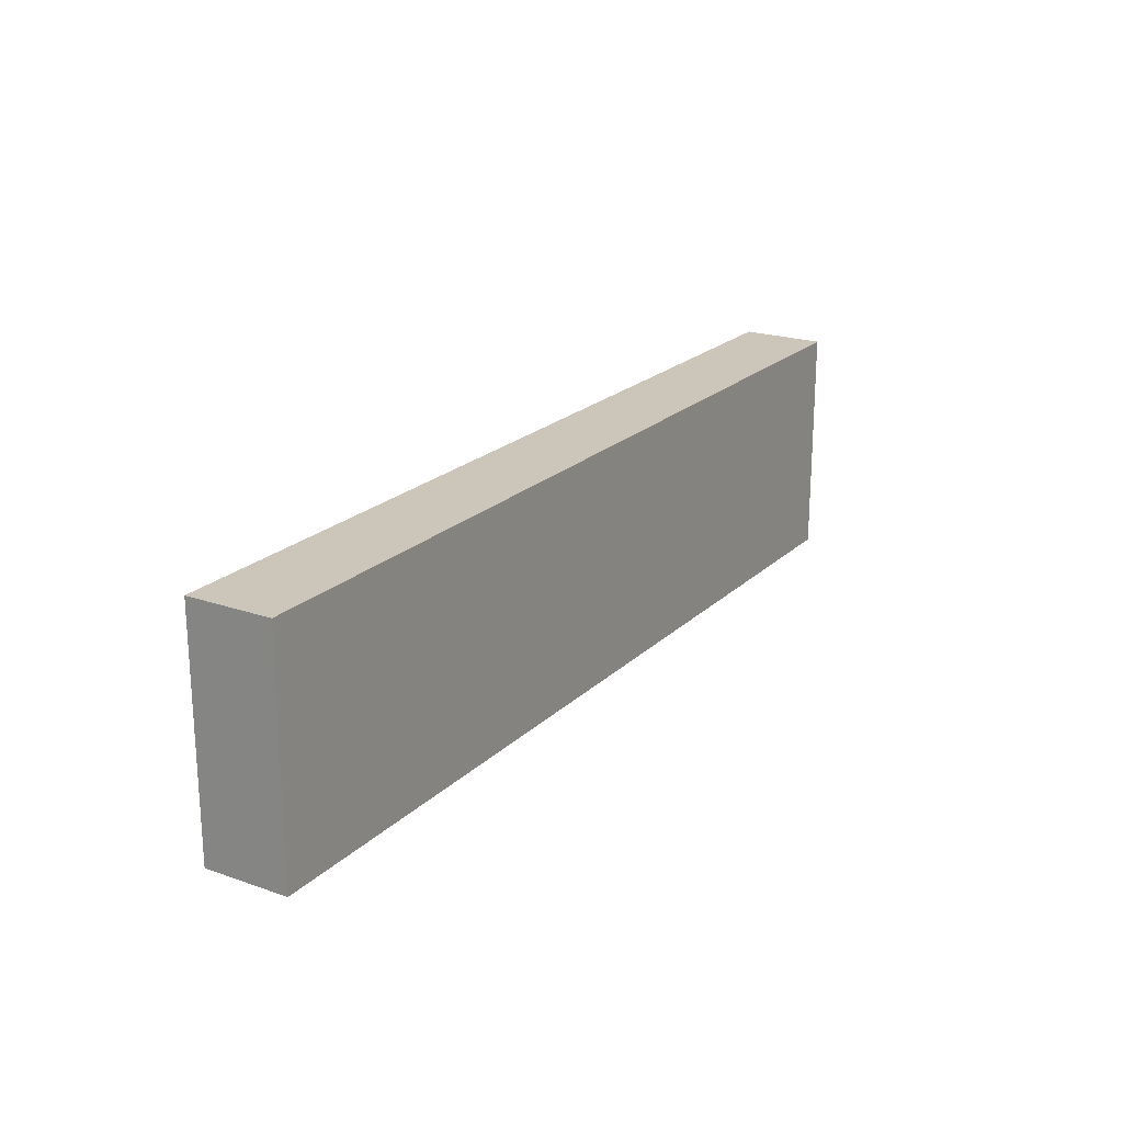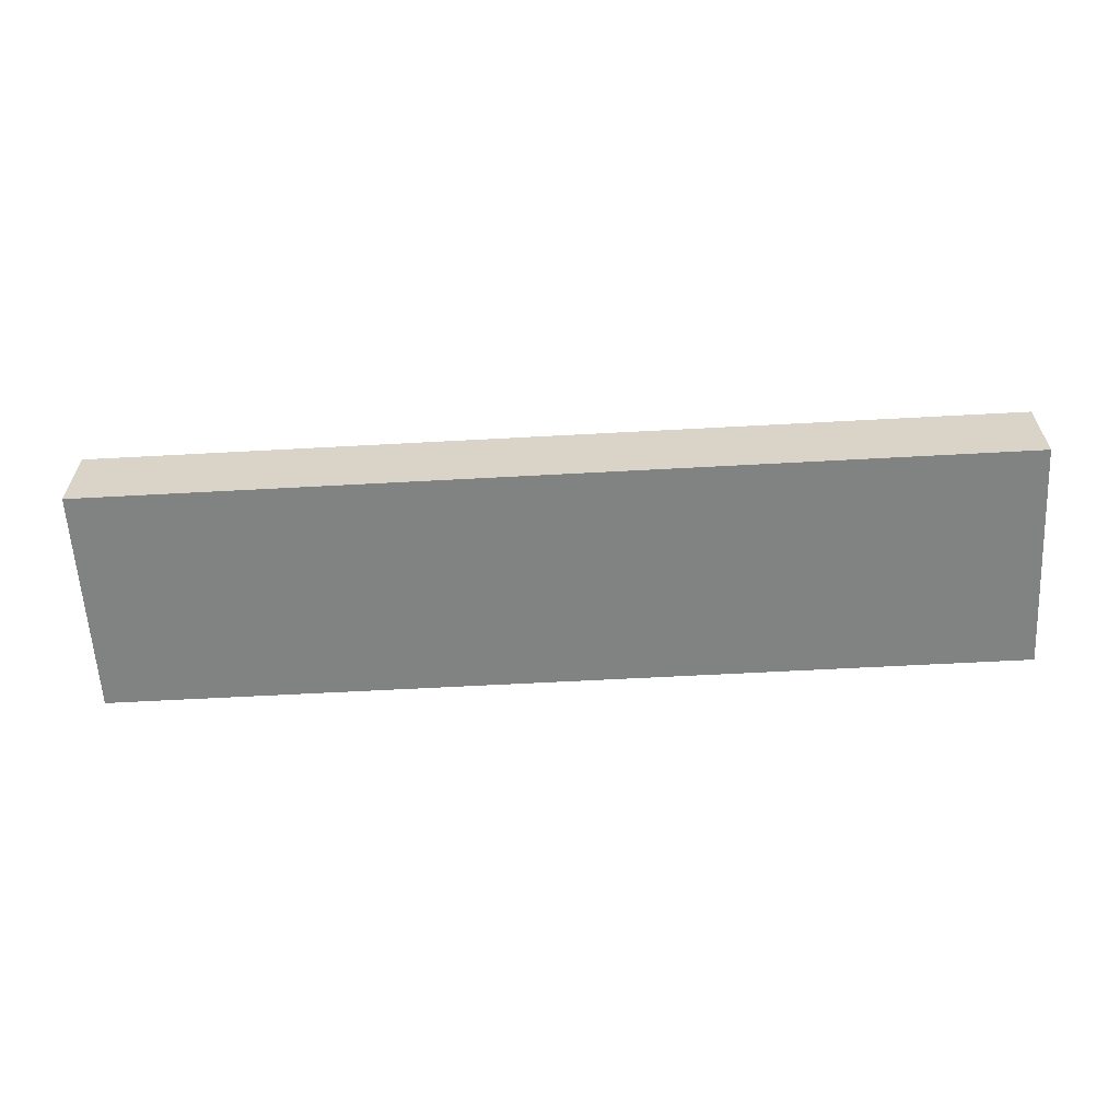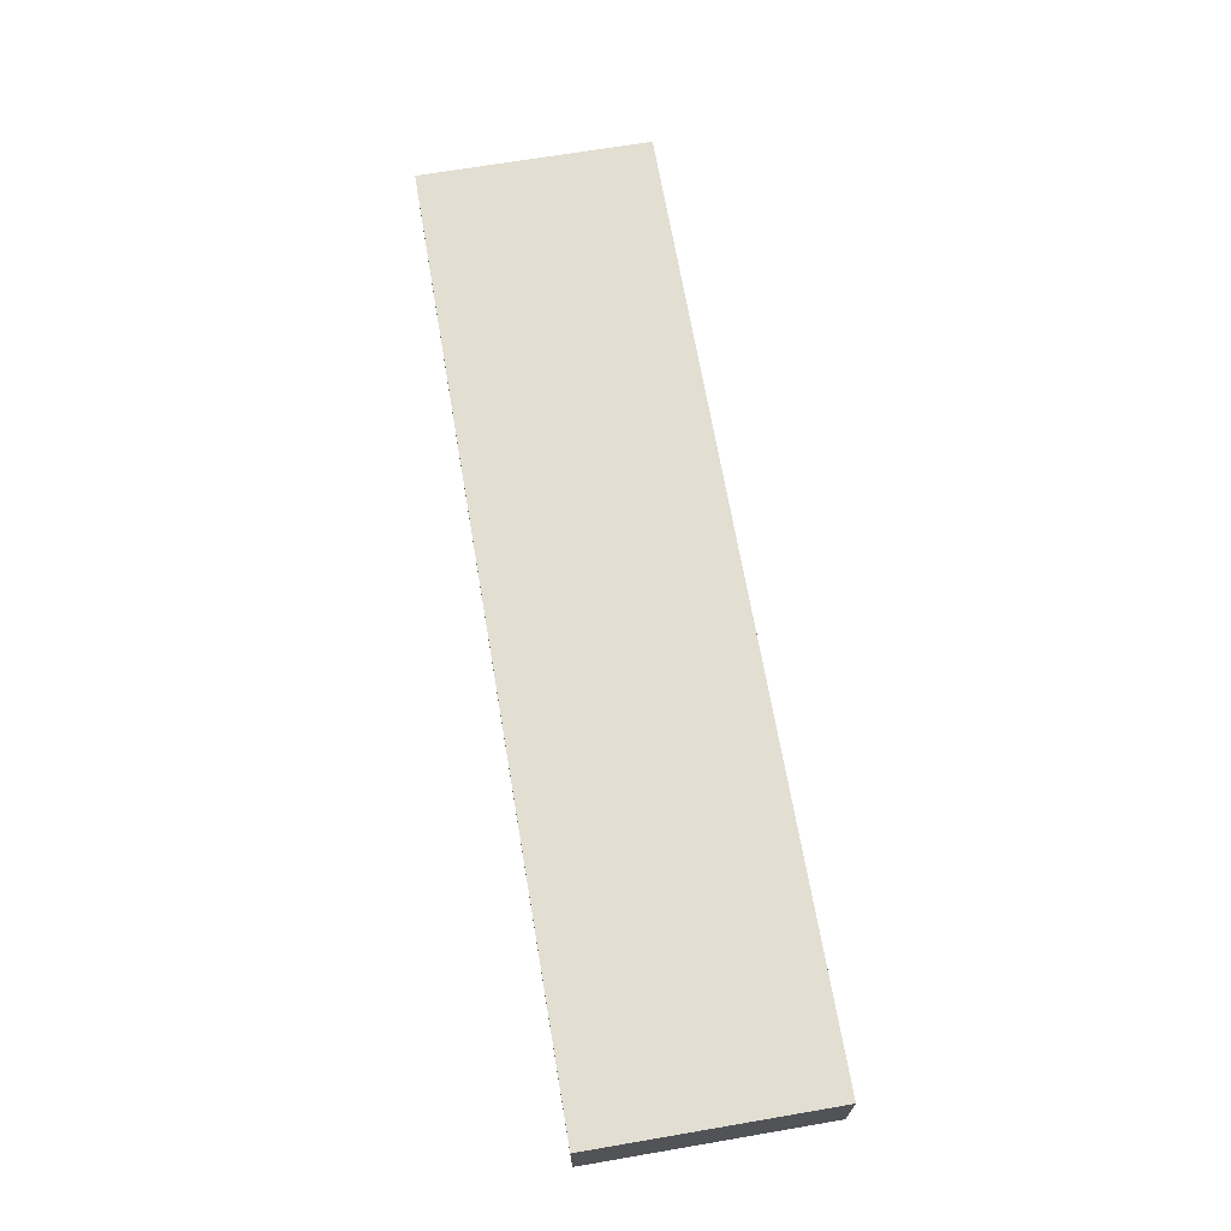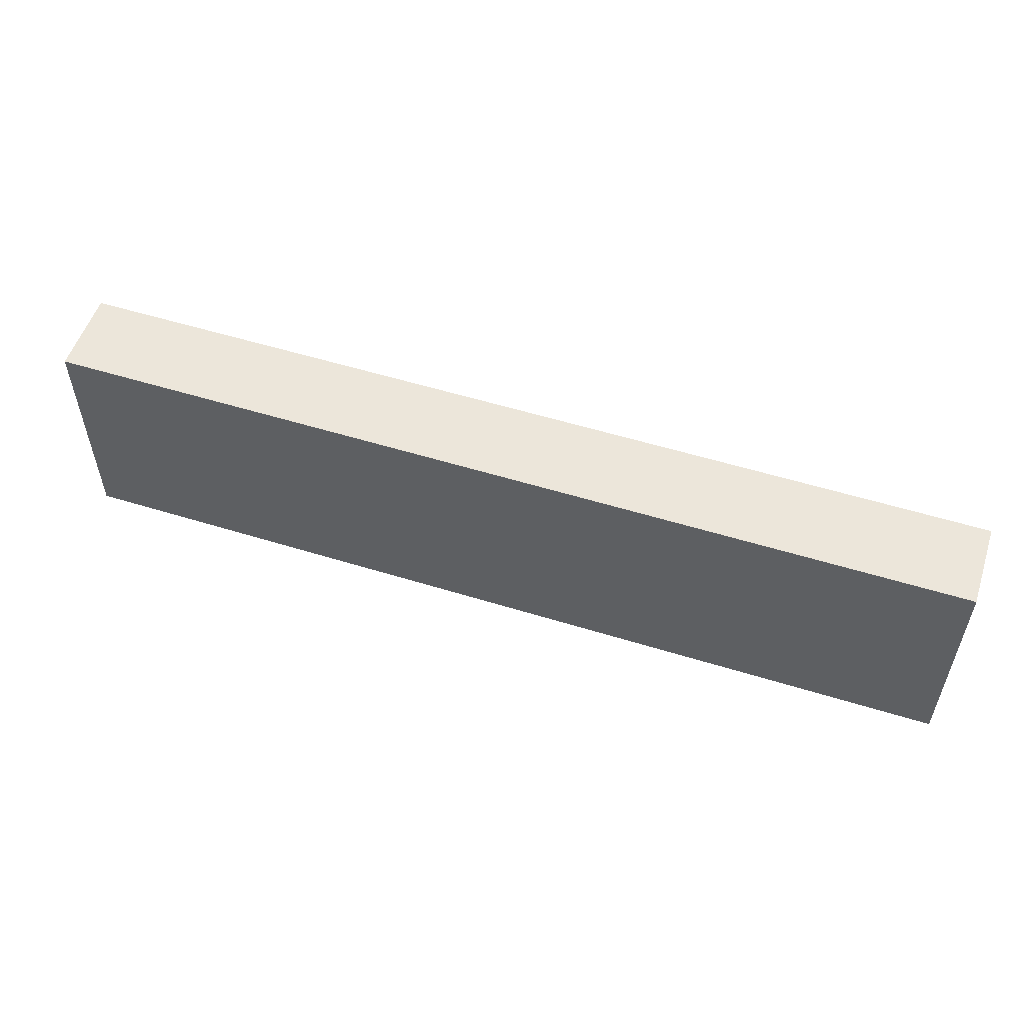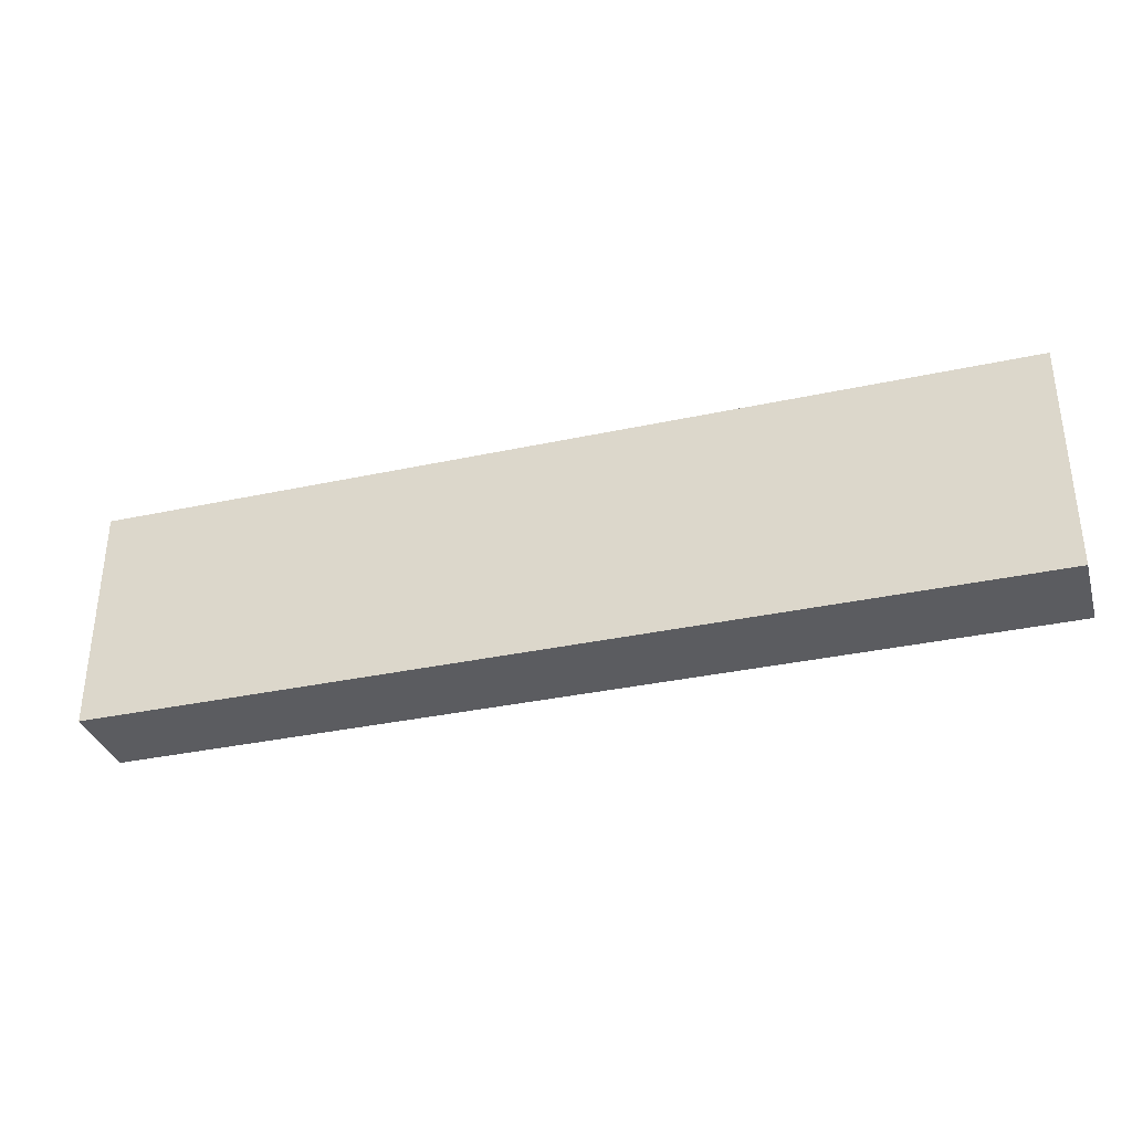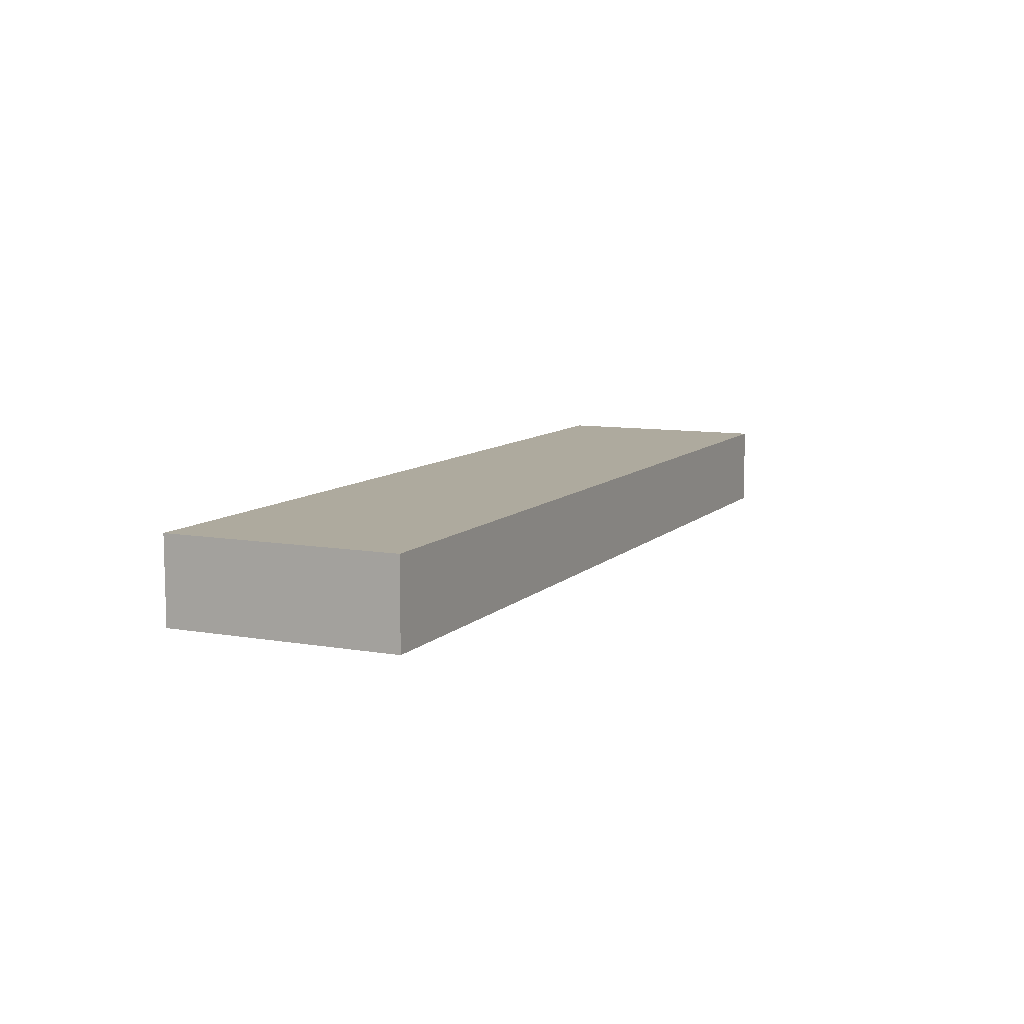
<metadata>
{"format":"obj","ext":"obj","renderer":"f3d","projection":"perspective","resolution":1024,"background":"white","views":[{"elev":21.0,"azim":121.9,"up":"+Y"},{"elev":-60.6,"azim":3.2,"up":"+Z"},{"elev":67.9,"azim":80.3,"up":"+Z"},{"elev":54.4,"azim":18.2,"up":"+Y"},{"elev":-34.5,"azim":16.2,"up":"+Y"},{"elev":9.2,"azim":-65.1,"up":"+Z"}]}
</metadata>
<code>
o convex_0
v 1.284 0.32 0.116
v 1.284 -0.32 0.116
v 1.284 0.32 -0.116
v -1.284 0.32 -0.116
v -1.284 -0.32 0.116
v -1.284 -0.32 -0.116
v -1.284 0.32 0.116
v 1.284 -0.32 -0.116
f 1 2 3
f 1 3 4
f 5 2 1
f 6 4 3
f 6 5 4
f 6 2 5
f 7 5 1
f 7 1 4
f 7 4 5
f 8 6 3
f 8 3 2
f 8 2 6

</code>
